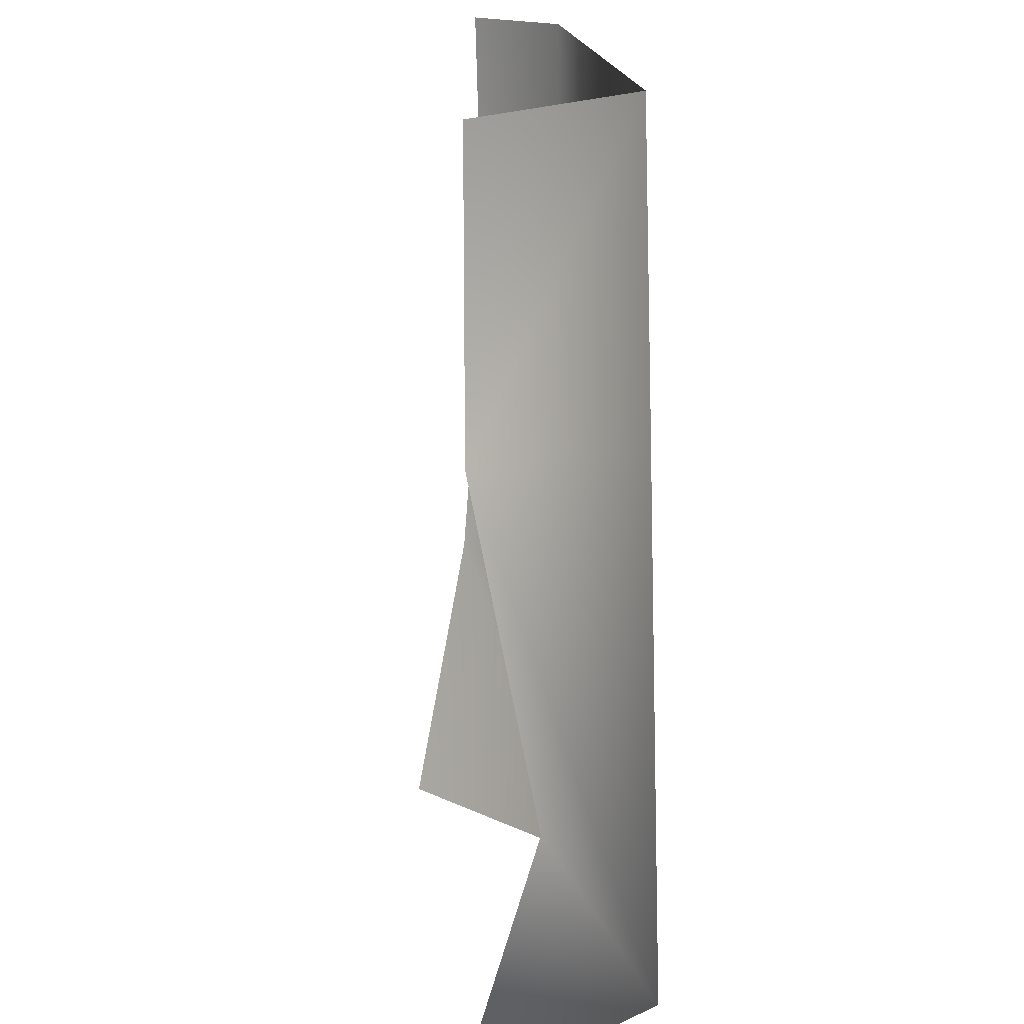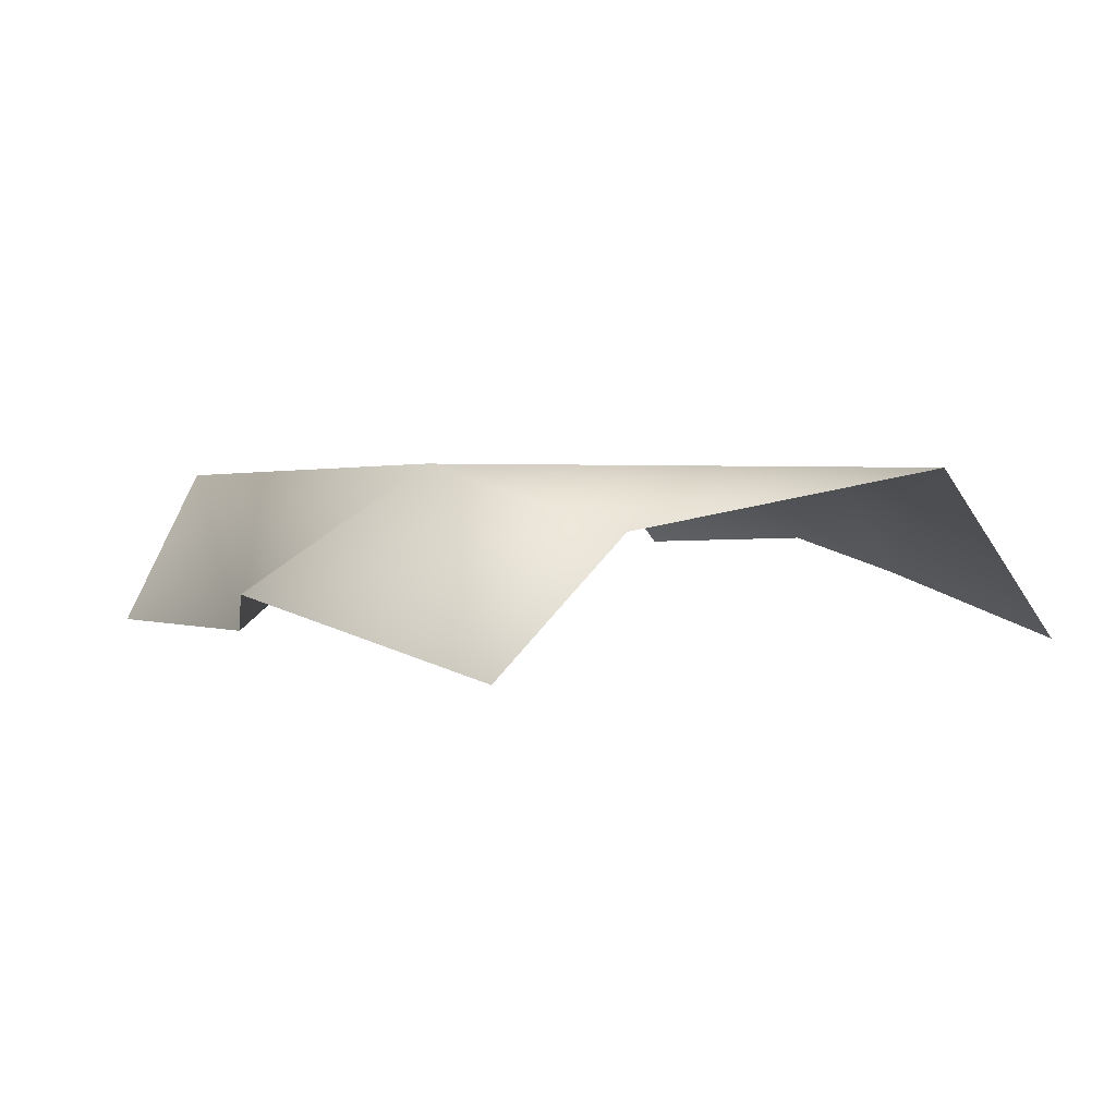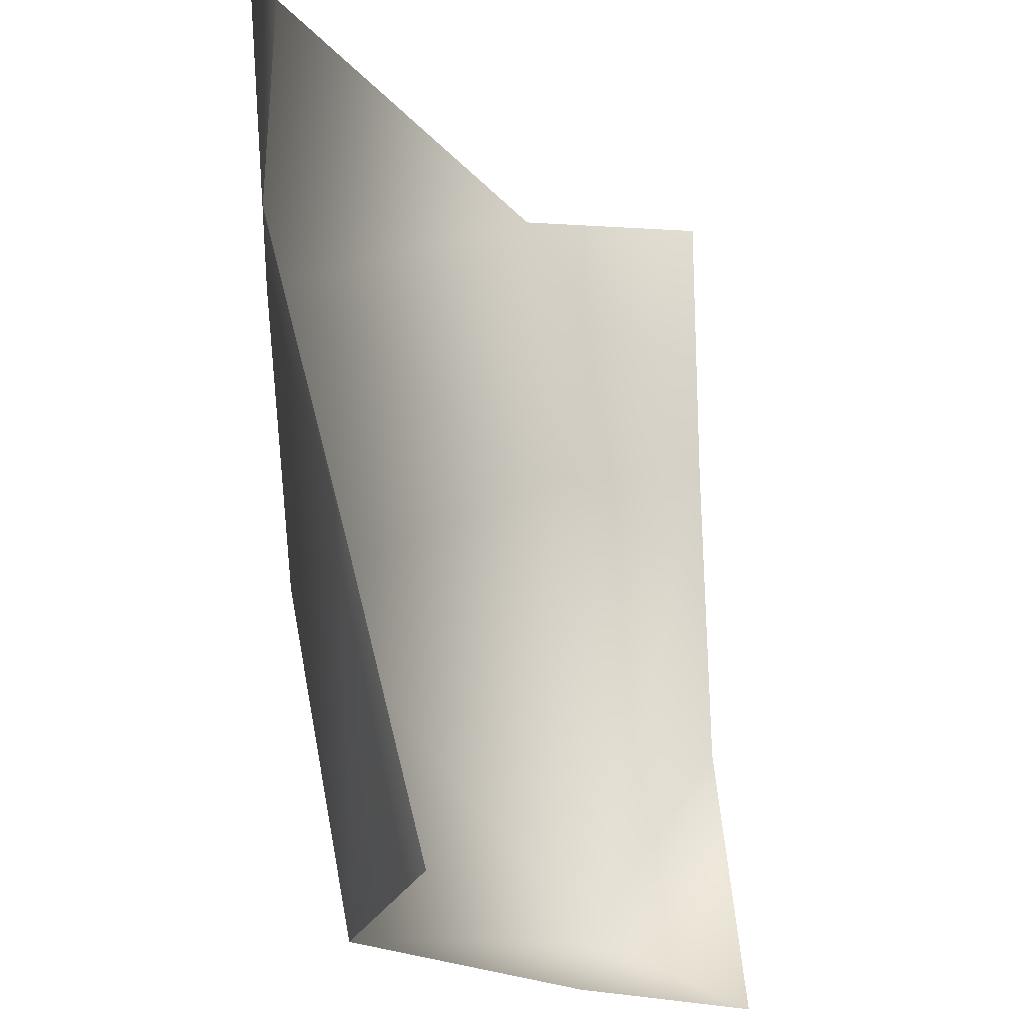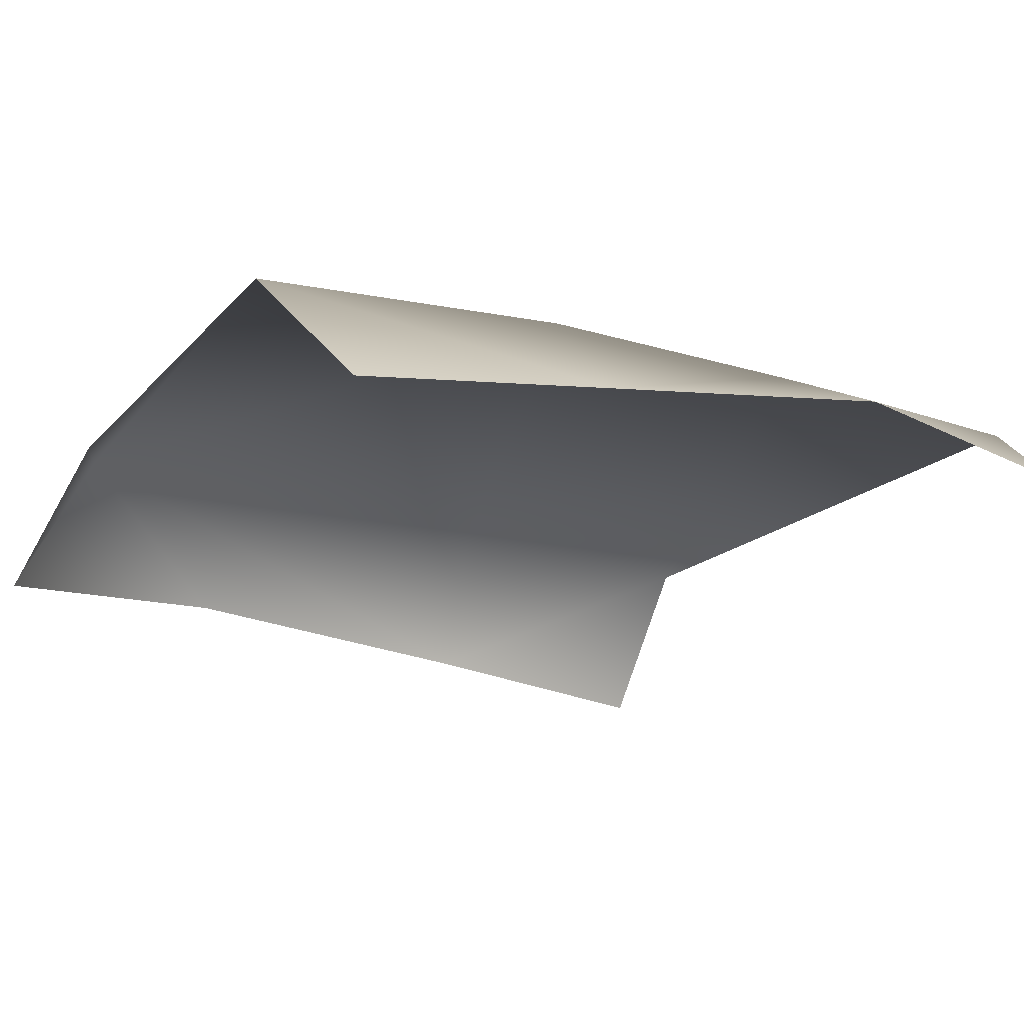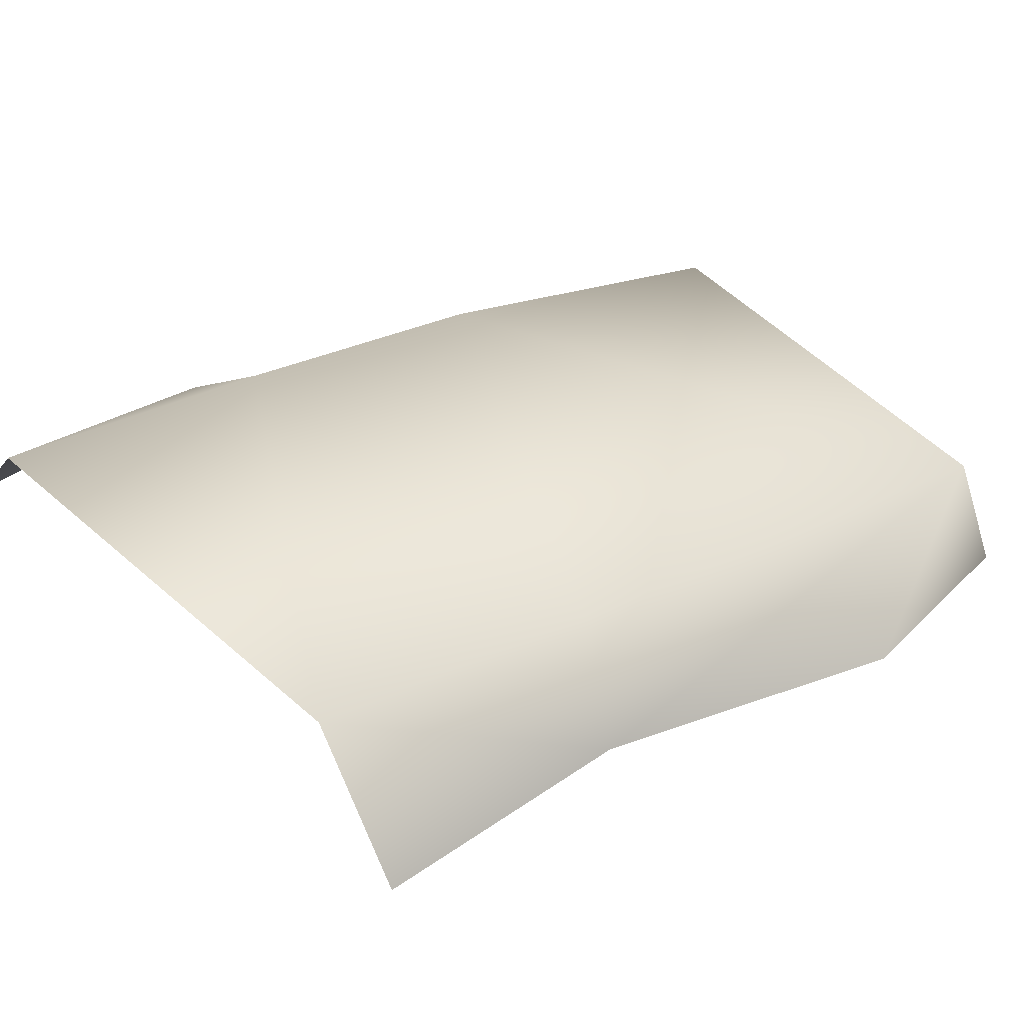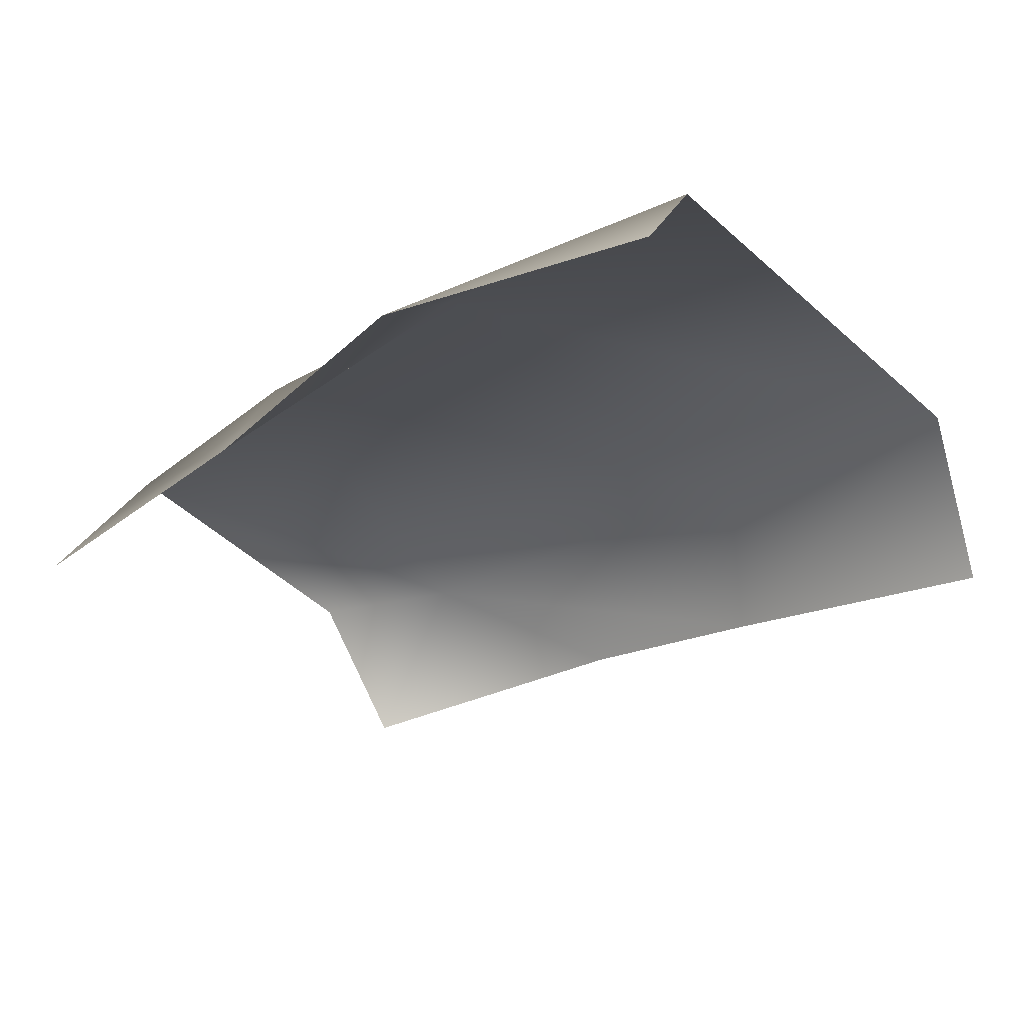
<metadata>
{"format":"obj","ext":"obj","renderer":"f3d","projection":"perspective","resolution":1024,"background":"white","views":[{"elev":17.6,"azim":83.6,"up":"+Z"},{"elev":1.3,"azim":146.7,"up":"+Y"},{"elev":-20.9,"azim":-62.8,"up":"+Z"},{"elev":-23.0,"azim":-128.7,"up":"+Y"},{"elev":37.0,"azim":48.0,"up":"+Y"},{"elev":-23.3,"azim":-56.8,"up":"+Y"}]}
</metadata>
<code>
v -17 0 -53
v -36 -20 -51
v -41 -13 -17
v -41 -13 -17
v -31 0 -17
v -17 0 -53
v 44 0 -42
v -17 0 -53
v -31 0 -17
v -17 0 -53
v 44 0 -42
v 26 -7 -52
v 43 -22 -53
v 26 -7 -52
v 44 0 -42
v 44 0 -42
v 53 -14 -17
v 43 -22 -53
v -38 0 16
v -41 -13 -17
v -53 -9 17
v -41 -13 -17
v -38 0 16
v -31 0 -17
v 33 0 18
v -31 0 -17
v -38 0 16
v -31 0 -17
v 33 0 18
v 44 0 -42
v 37 -20 17
v 44 0 -42
v 33 0 18
v 44 0 -42
v 37 -20 17
v 53 -14 -17
v -44 0 53
v -53 -9 17
v -53 -10 53
v -53 -9 17
v -44 0 53
v -38 0 16
v 26 0 54
v -38 0 16
v -44 0 53
v -38 0 16
v 26 0 54
v 33 0 18
v 37 -20 17
v 33 0 18
v 26 0 54
v 26 0 54
v 37 -20 53
v 37 -20 17
f 1 2 3
f 4 5 6
f 7 8 9
f 10 11 12
f 13 14 15
f 16 17 18
f 19 20 21
f 22 23 24
f 25 26 27
f 28 29 30
f 31 32 33
f 34 35 36
f 37 38 39
f 40 41 42
f 43 44 45
f 46 47 48
f 49 50 51
f 52 53 54

</code>
